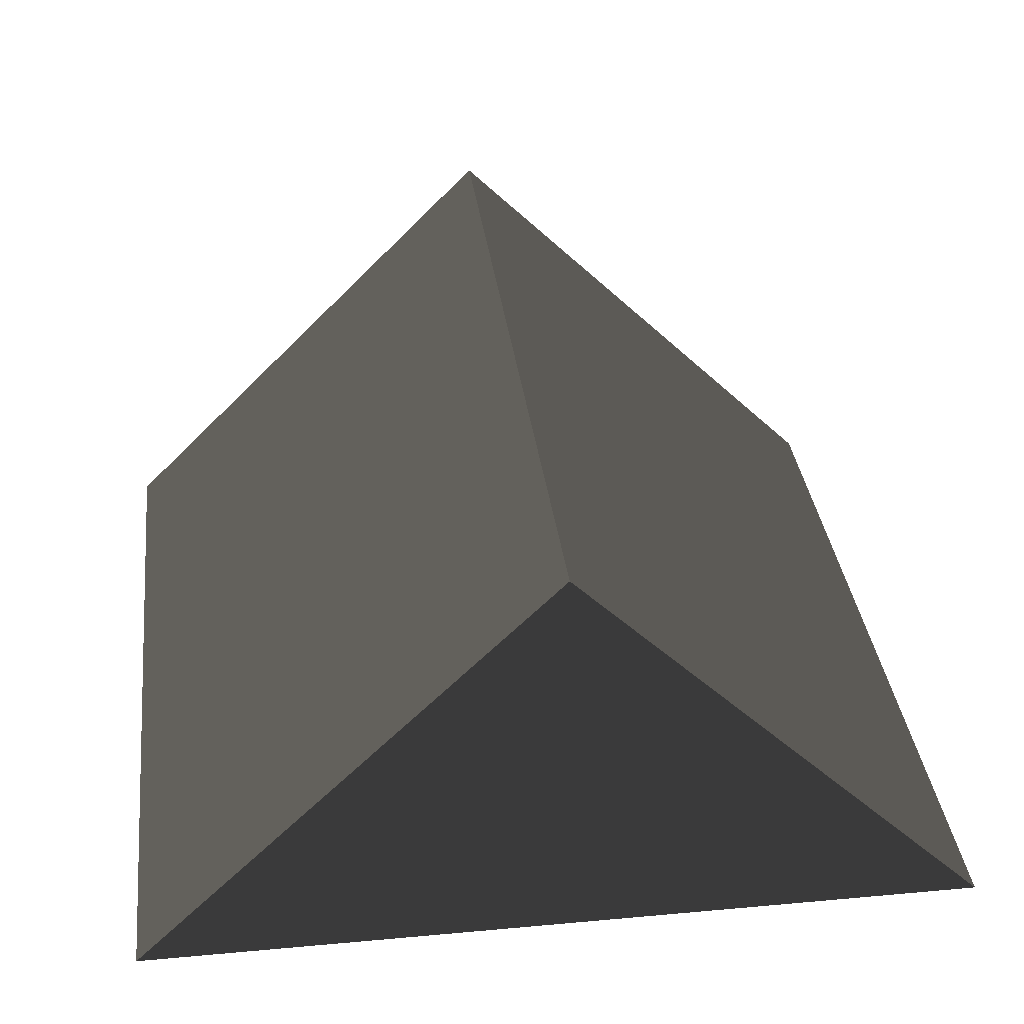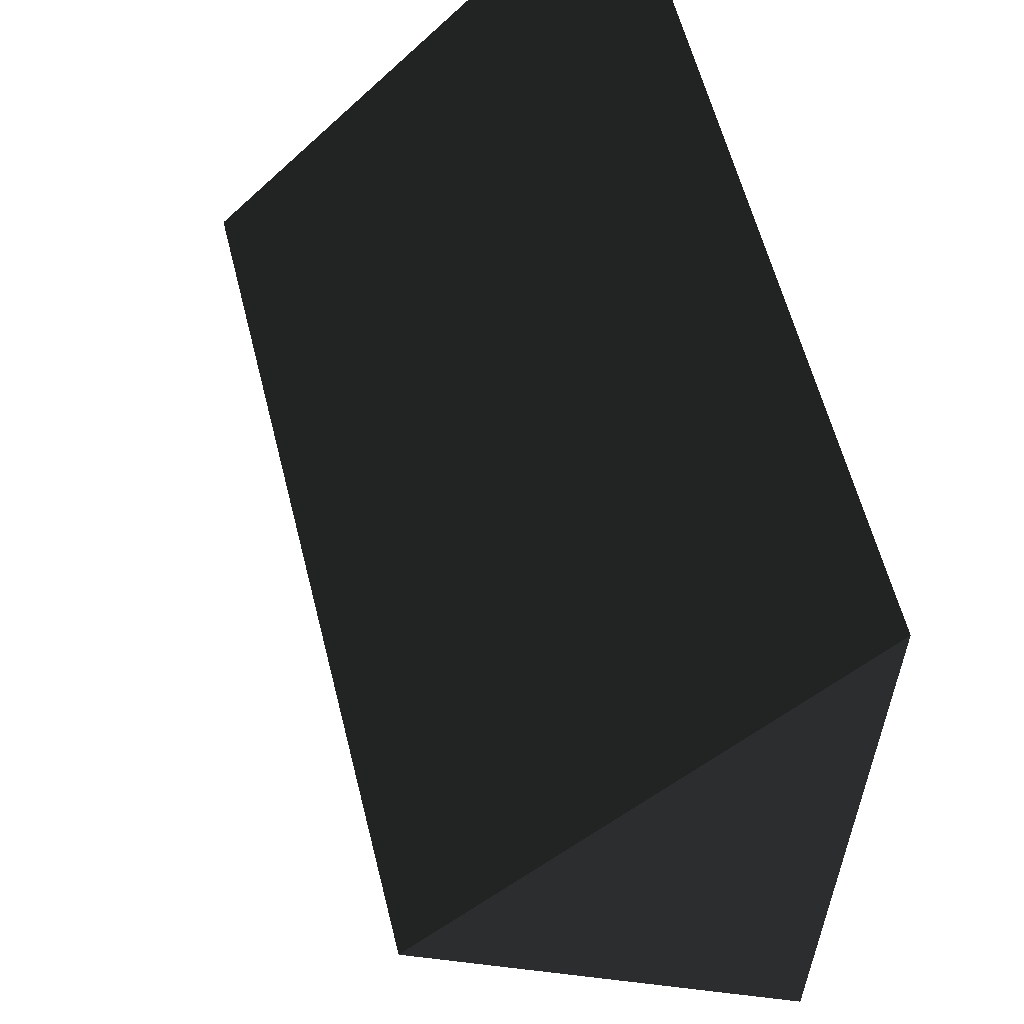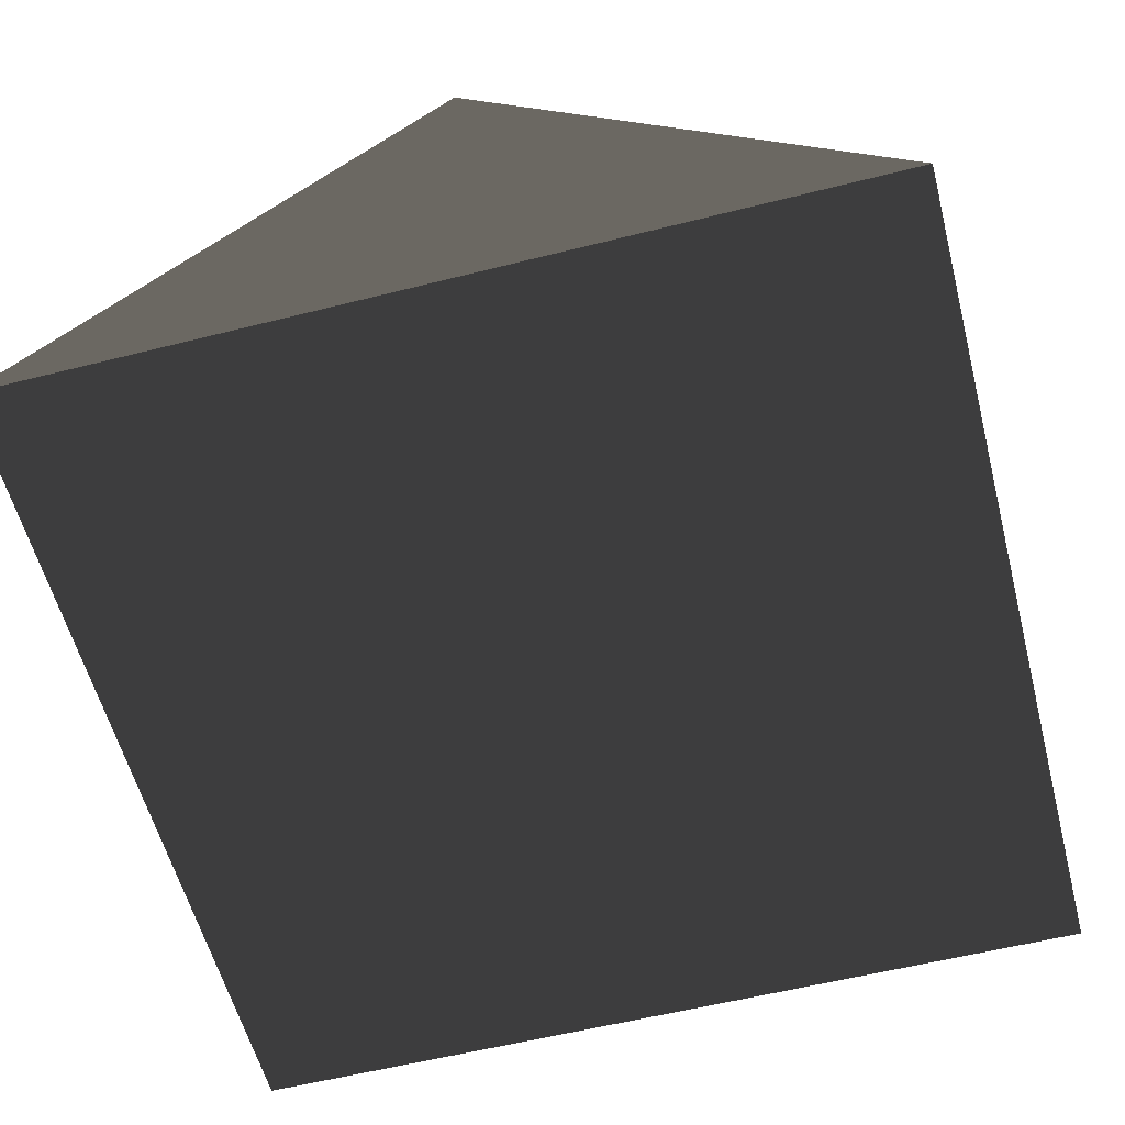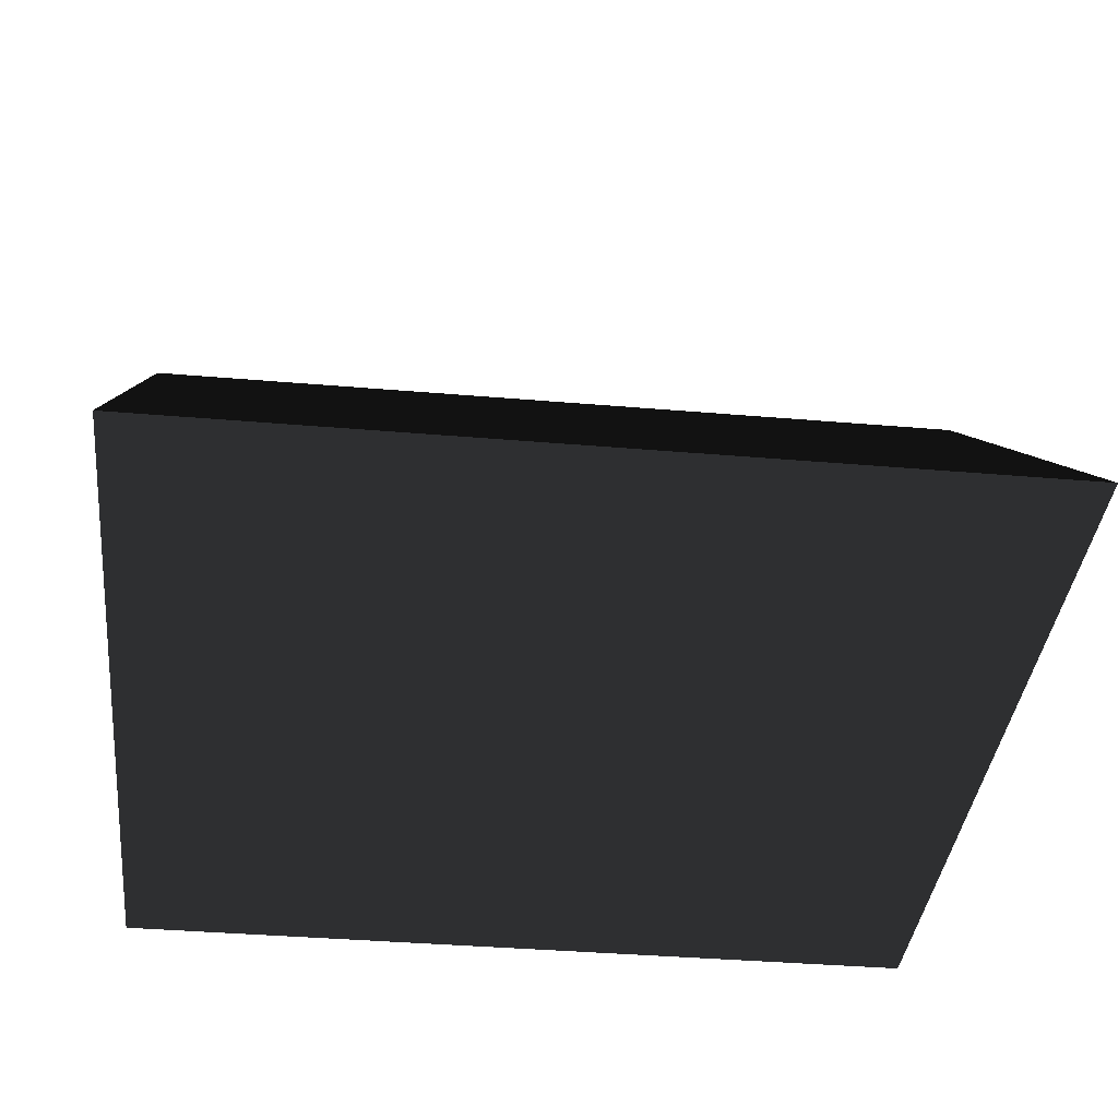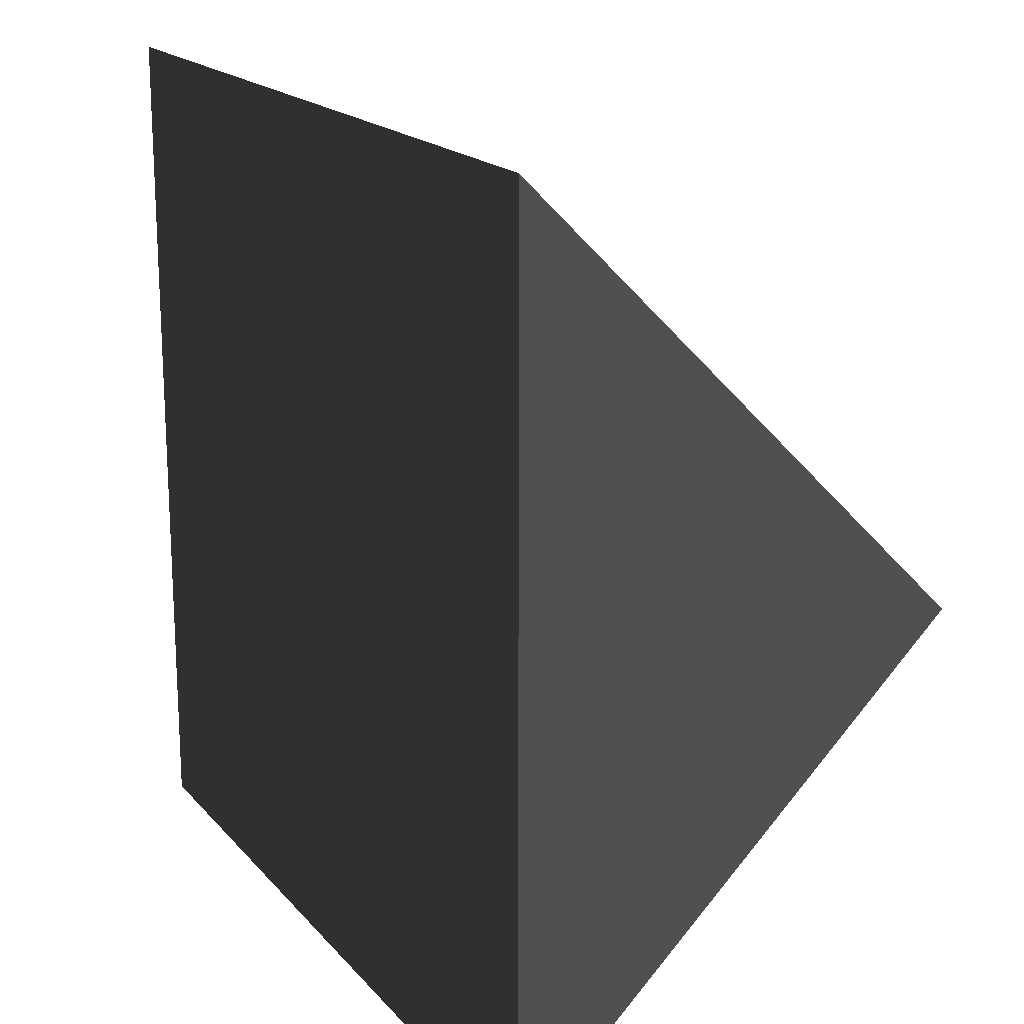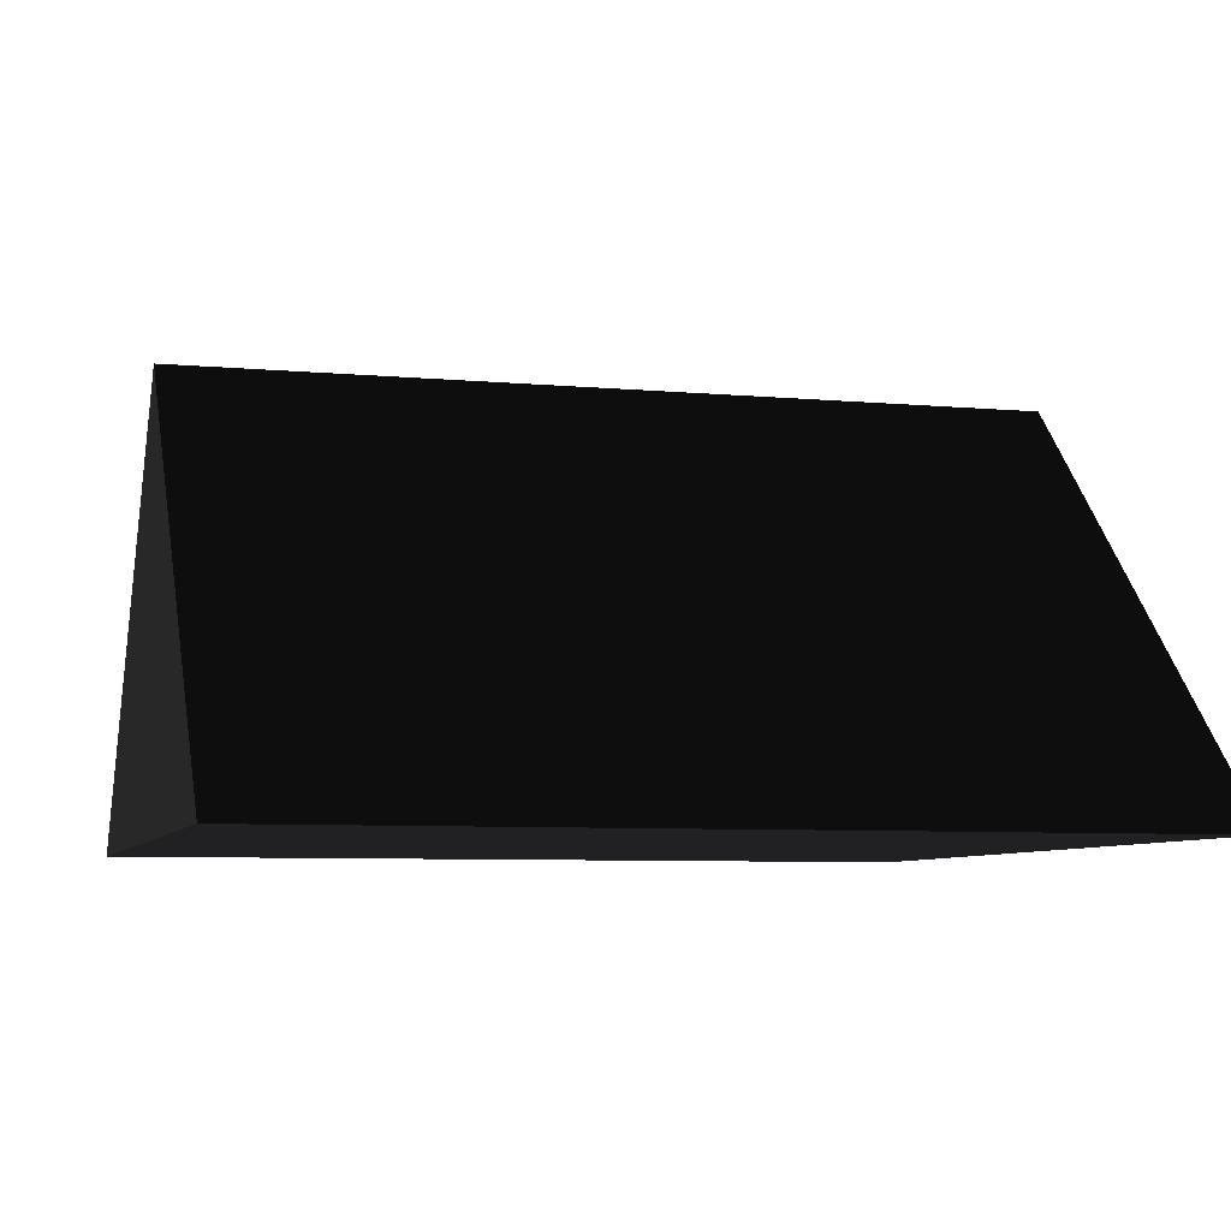
<metadata>
{"format":"obj","ext":"obj","renderer":"f3d","projection":"perspective","resolution":1024,"background":"white","views":[{"elev":34.3,"azim":-97.0,"up":"+Y"},{"elev":59.6,"azim":-104.1,"up":"+Z"},{"elev":-58.1,"azim":-75.4,"up":"+Y"},{"elev":-37.9,"azim":-6.2,"up":"+Y"},{"elev":17.9,"azim":62.8,"up":"+Z"},{"elev":-6.8,"azim":165.0,"up":"+Y"}]}
</metadata>
<code>
v 2.5 2.5 2.5 0.502 0.502 0.502 #0
v 2.5 2.5 -2.5 0.502 0.502 0.502 #0
v 2.5 5 0 0.502 0.502 0.502 #0
v 2.5 2.5 -2.5 0.502 0.502 0.502 #0
v -2.5 2.5 -2.5 0.502 0.502 0.502 #0
v -2.5 5 0 0.502 0.502 0.502 #0
v -2.5 2.5 -2.5 0.502 0.502 0.502 #0
v -2.5 2.5 2.5 0.502 0.502 0.502 #0
v -2.5 5 0 0.502 0.502 0.502 #0
v -2.5 2.5 2.5 0.502 0.502 0.502 #0
v -2.5 2.5 -2.5 0.502 0.502 0.502 #0
v 2.5 2.5 -2.5 0.502 0.502 0.502 #0
v -2.5 2.5 2.5 0.502 0.502 0.502 #0
v 2.5 2.5 2.5 0.502 0.502 0.502 #0
v 2.5 5 0 0.502 0.502 0.502 #0
v -2.5 5 0 0.502 0.502 0.502 #0
v 2.5 5 0 0.502 0.502 0.502 #0
v 2.5 2.5 -2.5 0.502 0.502 0.502 #0
v 2.5 2.5 -2.5 0.502 0.502 0.502 #0
v 2.5 2.5 2.5 0.502 0.502 0.502 #0
v -2.5 2.5 2.5 0.502 0.502 0.502 #0
v 2.5 5 0 0.502 0.502 0.502 #0
v -2.5 5 0 0.502 0.502 0.502 #0
v -2.5 2.5 2.5 0.502 0.502 0.502 #0
f 1 2 3
f 4 5 6
f 7 8 9
f 10 11 12
f 13 14 15
f 16 17 18
f 19 20 21
f 22 23 24

</code>
